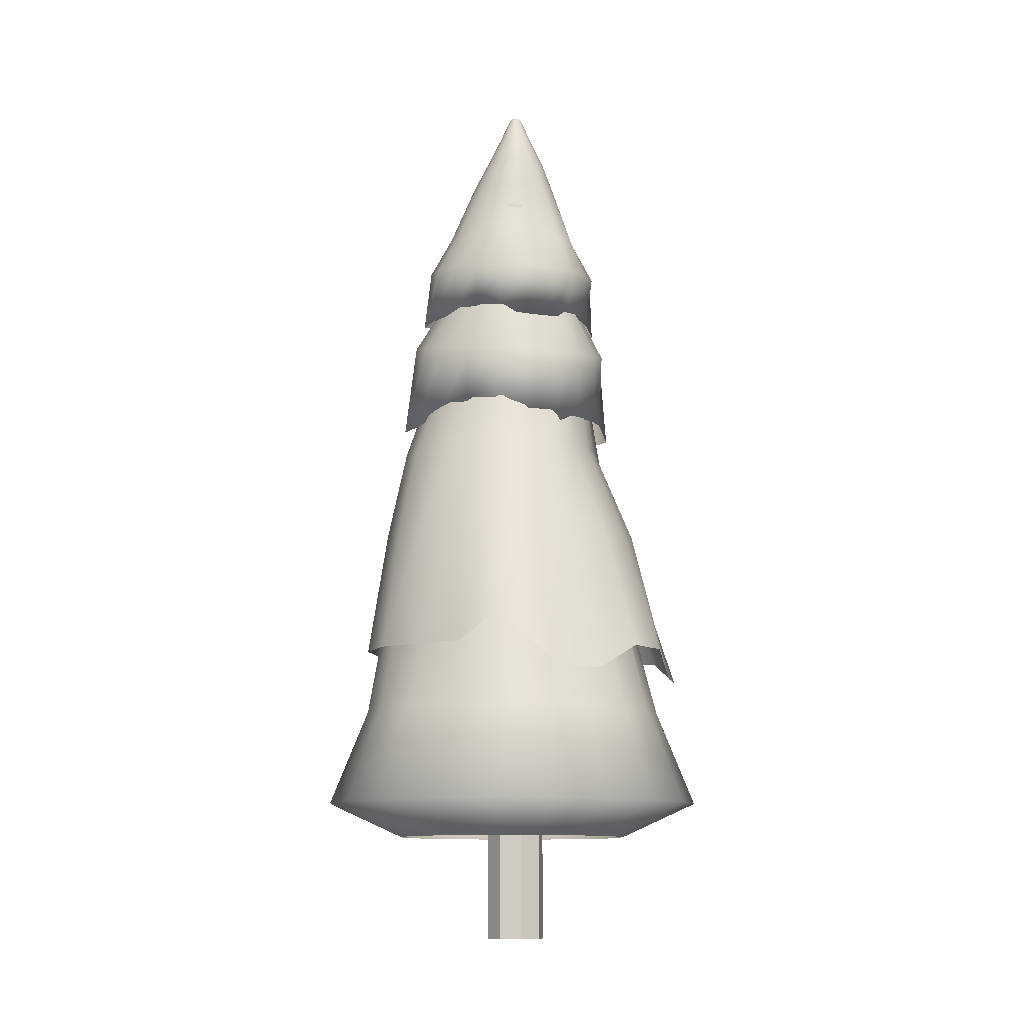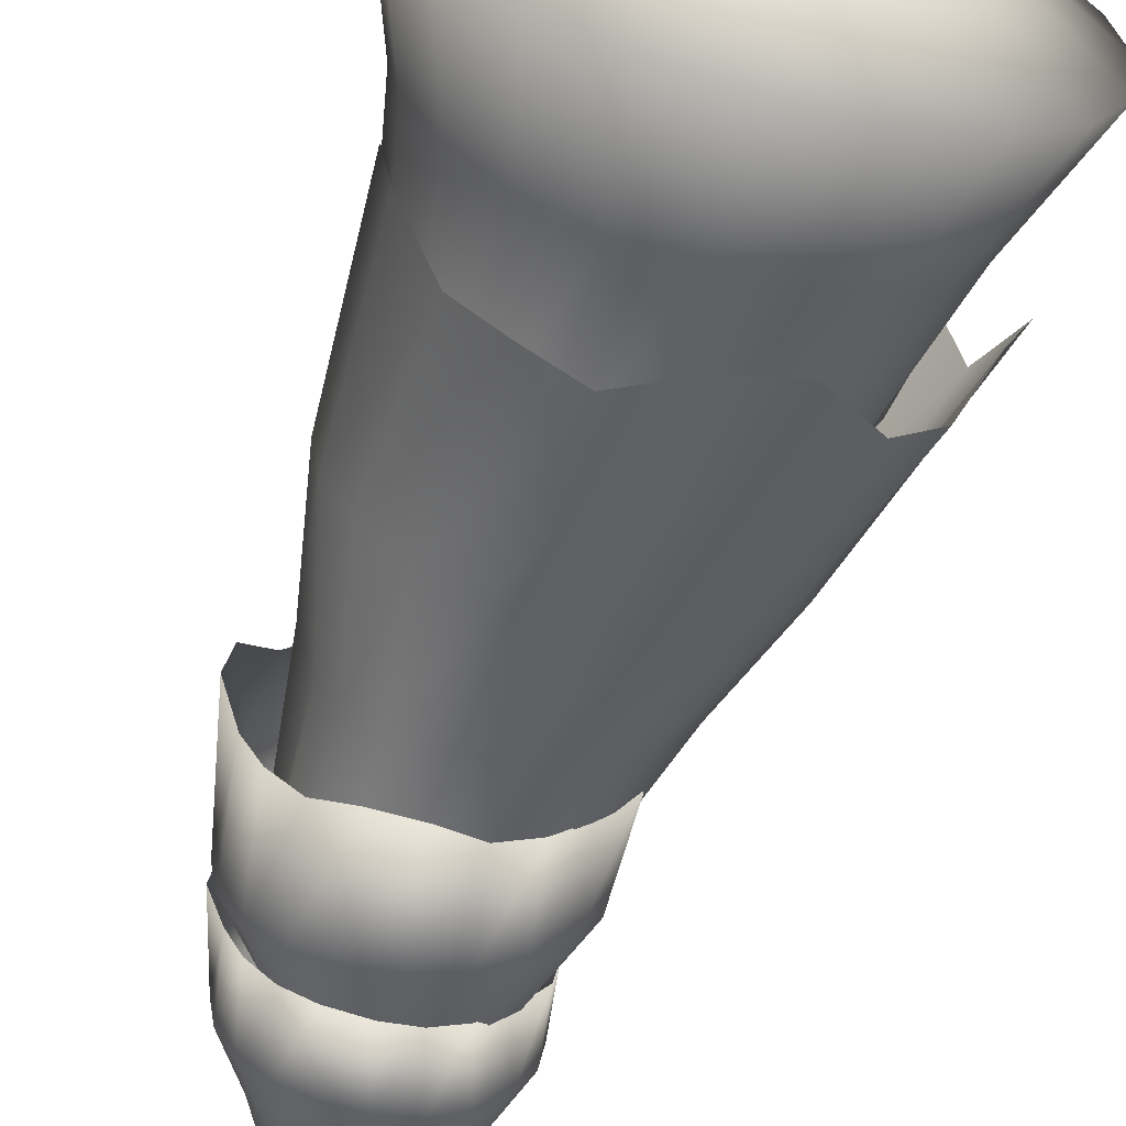
<metadata>
{"format":"obj","ext":"obj","renderer":"f3d","projection":"perspective","resolution":1024,"background":"white","views":[{"elev":-11.2,"azim":78.0,"up":"+Y"},{"elev":-64.4,"azim":-15.9,"up":"+Z"}]}
</metadata>
<code>
o Style_Tree01
v 0.7914 1.098 -0.5931
v 0.9551 1.098 -0.2528
v 0.5365 1.098 -0.8632
v 0.2152 1.098 -1.037
v -0.1409 1.098 -1.096
v -0.497 1.098 -1.037
v -0.8182 1.098 -0.8632
v -1.073 1.098 -0.5931
v -1.237 1.098 -0.2528
v -1.293 1.098 0.1244
v -1.237 1.098 0.5016
v -1.073 1.098 0.8419
v -0.8182 1.098 1.112
v -0.497 1.098 1.285
v -0.1409 1.098 1.345
v 0.2152 1.098 1.285
v 0.5365 1.098 1.112
v 0.7914 1.098 0.8419
v 0.9551 1.098 0.5016
v 1.012 1.098 0.1244
v -0.8506 3.757 1.159
v -0.514 3.757 1.341
v -1.118 3.757 0.8762
v -1.289 3.757 0.5196
v -1.442 3.541 0.1244
v -1.378 3.541 -0.3015
v -1.118 3.757 -0.6274
v -0.8506 3.757 -0.9103
v -0.5429 3.757 -1.186
v -0.1409 3.541 -1.254
v 0.2322 3.541 -1.092
v 0.5688 3.757 -0.9103
v 0.8359 3.757 -0.6274
v 1.007 3.541 -0.2708
v 1.16 3.541 0.1244
v 1.096 3.757 0.5503
v 0.8359 3.757 0.8762
v 0.5688 3.757 1.159
v 0.2612 3.757 1.435
v -0.1409 3.757 1.503
v -1.032 2.439 1.424
v -0.6094 2.439 1.652
v -1.368 2.439 1.069
v -1.583 2.439 0.6208
v -1.657 2.439 0.1244
v -1.583 2.439 -0.372
v -1.368 2.439 -0.8197
v -1.032 2.439 -1.175
v -0.6094 2.439 -1.403
v -0.1409 2.439 -1.482
v 0.3277 2.439 -1.403
v 0.7504 2.439 -1.175
v 1.086 2.439 -0.8197
v 1.301 2.439 -0.372
v 1.375 2.439 0.1244
v 1.301 2.439 0.6208
v 1.086 2.439 1.069
v 0.7504 2.439 1.424
v 0.3277 2.439 1.652
v -0.1409 2.439 1.731
v -1.252 1.453 1.744
v -0.725 1.453 2.029
v -1.67 1.453 1.301
v -1.939 1.453 0.7432
v -2.031 1.453 0.1244
v -1.939 1.453 -0.4943
v -1.67 1.453 -1.053
v -1.252 1.453 -1.496
v -0.725 1.453 -1.78
v -0.1409 1.453 -1.878
v 0.4432 1.453 -1.78
v 0.9701 1.453 -1.496
v 1.388 1.453 -1.053
v 1.657 1.453 -0.4943
v 1.749 1.453 0.1244
v 1.657 1.453 0.7432
v 1.388 1.453 1.301
v 0.9701 1.453 1.744
v 0.4432 1.453 2.029
v -0.1409 1.453 2.127
v 0.09559 0.01775 -0.1237
v -0.1196 0.01775 -0.2128
v -0.1196 1.806 -0.2128
v 0.09559 1.806 -0.1237
v -0.3349 0.01775 -0.1237
v -0.3349 1.806 -0.1237
v -0.424 0.01775 0.09155
v -0.424 1.806 0.09155
v -0.3349 0.01775 0.3068
v -0.3349 1.806 0.3068
v -0.1196 0.01775 0.3959
v -0.1196 1.806 0.3959
v 0.09559 0.01775 0.3068
v 0.09559 1.806 0.3068
v 0.1847 0.01775 0.09155
v 0.1847 1.806 0.09155
v -0.1196 0.01775 0.09155
v -0.1196 1.806 0.09155
v -0.1008 9.281 0.08828
v -0.1082 9.283 0.07278
v -0.1197 9.285 0.06048
v -0.1342 9.288 0.05258
v -0.1502 9.292 0.04986
v -0.1663 9.295 0.05258
v -0.1808 9.298 0.06048
v -0.1923 9.301 0.07278
v -0.1996 9.302 0.08828
v -0.2022 9.303 0.1055
v -0.1996 9.302 0.1226
v -0.1923 9.301 0.1381
v -0.1808 9.298 0.1504
v -0.1663 9.295 0.1583
v -0.1502 9.292 0.1611
v -0.1342 9.288 0.1583
v -0.1197 9.285 0.1504
v -0.1082 9.283 0.1381
v -0.1008 9.281 0.1226
v -0.09828 9.281 0.1055
v -0.3153 8.87 0.3403
v -0.2398 8.854 0.3815
v -0.3753 8.882 0.2761
v -0.4138 8.891 0.1952
v -0.4271 8.893 0.1055
v -0.4138 8.891 0.01577
v -0.3753 8.882 -0.06515
v -0.3153 8.87 -0.1294
v -0.2398 8.854 -0.1706
v -0.156 8.836 -0.1848
v -0.07219 8.818 -0.1706
v 0.003389 8.802 -0.1294
v 0.06337 8.789 -0.06515
v 0.1019 8.781 0.01577
v 0.1152 8.778 0.1055
v 0.1019 8.781 0.1952
v 0.06337 8.789 0.2761
v 0.003389 8.802 0.3403
v -0.07219 8.818 0.3815
v -0.156 8.836 0.3957
v -0.4059 8.38 0.4766
v -0.2865 8.354 0.5417
v -0.5007 8.4 0.3751
v -0.5616 8.413 0.2472
v -0.5825 8.417 0.1055
v -0.5616 8.413 -0.03628
v -0.5007 8.4 -0.1642
v -0.4059 8.38 -0.2656
v -0.2865 8.354 -0.3308
v -0.1541 8.326 -0.3532
v -0.02165 8.298 -0.3308
v 0.0978 8.273 -0.2656
v 0.1926 8.253 -0.1642
v 0.2535 8.24 -0.03628
v 0.2744 8.235 0.1055
v 0.2535 8.24 0.2472
v 0.1926 8.253 0.3751
v 0.0978 8.273 0.4766
v -0.02165 8.298 0.5417
v -0.1541 8.326 0.5642
v -0.5638 7.842 0.5489
v -0.4211 7.811 0.6267
v -0.6771 7.866 0.4276
v -0.7498 7.881 0.2748
v -0.7749 7.886 0.1055
v -0.7498 7.881 -0.06391
v -0.6771 7.866 -0.2167
v -0.5638 7.842 -0.338
v -0.4211 7.811 -0.4158
v -0.2629 7.778 -0.4426
v -0.1047 7.744 -0.4158
v 0.03806 7.714 -0.338
v 0.1513 7.69 -0.2167
v 0.224 7.675 -0.06391
v 0.2491 7.669 0.1055
v 0.224 7.675 0.2748
v 0.1513 7.69 0.4276
v 0.03806 7.714 0.5489
v -0.1047 7.744 0.6267
v -0.2629 7.778 0.6536
v -0.7458 7.365 0.7041
v -0.5531 7.324 0.8092
v -0.8987 7.397 0.5404
v -0.9969 7.418 0.3341
v -1.104 7.26 0.09714
v -1.067 7.252 -0.1584
v -0.8987 7.397 -0.3295
v -0.7458 7.365 -0.4932
v -0.5531 7.324 -0.5983
v -0.3395 7.278 -0.6345
v -0.1259 7.233 -0.5983
v 0.1224 7 -0.572
v 0.2933 6.964 -0.389
v 0.3178 7.139 -0.1232
v 0.3517 7.132 0.1055
v 0.3178 7.139 0.3341
v 0.2197 7.16 0.5404
v 0.06675 7.192 0.7041
v -0.093 7.046 0.8838
v -0.3317 7.097 0.9242
v -1.005 6.777 0.9858
v -0.7216 6.717 1.14
v -1.23 6.825 0.7451
v -1.374 6.855 0.4417
v -1.424 6.866 0.1055
v -1.374 6.855 -0.2308
v -1.23 6.825 -0.5341
v -1.005 6.777 -0.7749
v -0.7216 6.717 -0.9294
v -0.4075 6.65 -0.9827
v -0.09343 6.584 -0.9294
v 0.1899 6.524 -0.7749
v 0.4148 6.476 -0.5341
v 0.5592 6.445 -0.2308
v 0.6089 6.435 0.1055
v 0.5592 6.445 0.4417
v 0.4148 6.476 0.7451
v 0.1899 6.524 0.9858
v -0.09343 6.584 1.14
v -0.4075 6.65 1.194
v -1.122 5.886 0.9806
v -0.8412 5.86 1.134
v -1.344 5.906 0.7413
v -1.585 5.785 0.474
v -1.639 5.79 0.1055
v -1.487 5.92 -0.2288
v -1.344 5.906 -0.5304
v -1.122 5.886 -0.7697
v -0.8664 5.719 -1.029
v -0.5192 5.687 -1.087
v -0.2042 5.802 -0.9233
v 0.07986 5.776 -0.7697
v 0.3053 5.756 -0.5304
v 0.5495 5.59 -0.2631
v 0.6045 5.585 0.1055
v 0.4501 5.743 0.4397
v 0.3053 5.756 0.7413
v 0.07986 5.776 0.9806
v -0.1719 5.655 1.24
v -0.5192 5.687 1.298
v -0.8631 6.88 0.664
v -0.6586 6.837 0.7756
v -1.025 6.915 0.4903
v -1.13 6.937 0.2714
v -1.166 6.944 0.02868
v -1.13 6.937 -0.214
v -1.025 6.915 -0.4329
v -0.8631 6.88 -0.6067
v -0.6586 6.837 -0.7182
v -0.4319 6.789 -0.7566
v -0.2053 6.741 -0.7182
v -0.000757 6.697 -0.6067
v 0.1615 6.663 -0.4329
v 0.2657 6.641 -0.214
v 0.3016 6.633 0.02868
v 0.2657 6.641 0.2714
v 0.1615 6.663 0.4903
v -0.000757 6.697 0.664
v -0.2053 6.741 0.7756
v -0.4319 6.789 0.814
v -0.8407 5.538 1.016
v -0.5721 5.513 1.161
v -1.054 5.557 0.7894
v -1.285 5.442 0.5367
v -1.337 5.447 0.1882
v -1.191 5.57 -0.1279
v -1.054 5.557 -0.4131
v -0.8407 5.538 -0.6393
v -0.6026 5.38 -0.8844
v -0.2743 5.35 -0.9396
v 0.02348 5.459 -0.7846
v 0.2921 5.434 -0.6393
v 0.5053 5.415 -0.4131
v 0.7362 5.258 -0.1603
v 0.7882 5.253 0.1882
v 0.6422 5.402 0.5042
v 0.5053 5.415 0.7894
v 0.2921 5.434 1.016
v 0.05403 5.32 1.261
v -0.2743 5.35 1.316
v -0.9812 4.415 1.259
v -0.6162 4.415 1.456
v -1.271 4.415 0.952
v -1.457 4.415 0.5654
v -1.521 4.415 0.1368
v -1.457 4.415 -0.2918
v -1.271 4.415 -0.6785
v -0.9812 4.415 -0.9853
v -0.6162 4.415 -1.182
v -0.2116 4.415 -1.25
v 0.193 4.415 -1.182
v 0.558 4.415 -0.9853
v 0.8477 4.415 -0.6785
v 1.034 4.415 -0.2918
v 1.098 4.415 0.1368
v 1.034 4.415 0.5654
v 0.8476 4.415 0.952
v 0.558 4.415 1.259
v 0.193 4.415 1.456
v -0.2116 4.415 1.524
v -0.8526 3.075 1.331
v -0.4295 3.075 1.56
v -1.188 3.075 0.9756
v -1.404 3.075 0.5274
v -1.596 2.802 0.03047
v -1.516 2.802 -0.505
v -1.188 3.075 -0.9147
v -0.8526 3.075 -1.27
v -0.4659 3.075 -1.617
v 0.03957 2.802 -1.702
v 0.5086 2.802 -1.499
v 0.9318 3.075 -1.27
v 1.268 3.075 -0.9147
v 1.483 2.802 -0.4664
v 1.675 2.802 0.03047
v 1.584 3.365 0.6443
v 1.268 3.075 0.9756
v 0.9318 3.075 1.331
v 0.545 3.075 1.678
v 0.03957 3.075 1.763
v -0.05114 9.432 0.07148
v -0.05853 9.432 0.05599
v -0.07 9.434 0.04368
v -0.08448 9.436 0.03578
v -0.1005 9.438 0.03307
v -0.1166 9.44 0.03578
v -0.1311 9.441 0.04368
v -0.1426 9.443 0.05599
v -0.1499 9.443 0.07148
v -0.1525 9.444 0.08867
v -0.1499 9.443 0.1058
v -0.1426 9.443 0.1213
v -0.1311 9.441 0.1336
v -0.1166 9.44 0.1415
v -0.1005 9.438 0.1443
v -0.08448 9.436 0.1415
v -0.07 9.434 0.1336
v -0.05853 9.432 0.1213
v -0.05114 9.432 0.1058
v -0.04858 9.431 0.08867
v -0.2008 9.19 0.2279
v -0.1559 9.185 0.2523
v -0.2363 9.194 0.1898
v -0.2591 9.197 0.1418
v -0.267 9.198 0.08867
v -0.2591 9.197 0.03549
v -0.2363 9.194 -0.01248
v -0.2008 9.19 -0.05054
v -0.1559 9.185 -0.07498
v -0.1063 9.179 -0.08341
v -0.05661 9.173 -0.07498
v -0.0118 9.167 -0.05054
v 0.02376 9.163 -0.01248
v 0.04659 9.16 0.03549
v 0.05446 9.16 0.08867
v 0.04659 9.16 0.1418
v 0.02376 9.163 0.1898
v -0.0118 9.167 0.2279
v -0.05661 9.173 0.2523
v -0.1063 9.179 0.2607
v -0.2744 8.91 0.3392
v -0.1937 8.9 0.3831
v -0.3383 8.918 0.2707
v -0.3794 8.923 0.1843
v -0.3936 8.924 0.08867
v -0.3794 8.923 -0.007016
v -0.3383 8.918 -0.09333
v -0.2744 8.91 -0.1618
v -0.1937 8.9 -0.2058
v -0.1044 8.89 -0.221
v -0.01498 8.879 -0.2058
v 0.06565 8.869 -0.1618
v 0.1296 8.862 -0.09333
v 0.1707 8.857 -0.007016
v 0.1849 8.855 0.08867
v 0.1707 8.857 0.1843
v 0.1296 8.862 0.2707
v 0.06565 8.869 0.3392
v -0.01498 8.879 0.3831
v -0.1044 8.89 0.3983
v -0.4675 8.609 0.4634
v -0.3469 8.595 0.5292
v -0.5633 8.621 0.361
v -0.6247 8.628 0.2318
v -0.6459 8.631 0.08867
v -0.6247 8.628 -0.05449
v -0.5633 8.621 -0.1836
v -0.4675 8.609 -0.2861
v -0.3469 8.595 -0.3519
v -0.2132 8.579 -0.3746
v -0.07945 8.562 -0.3519
v 0.04118 8.548 -0.2861
v 0.1369 8.536 -0.1836
v 0.1984 8.529 -0.05449
v 0.2196 8.527 0.08867
v 0.1984 8.529 0.2318
v 0.1369 8.536 0.361
v 0.04118 8.548 0.4634
v -0.07945 8.562 0.5292
v -0.2132 8.579 0.5519
v -0.6503 8.087 0.6199
v -0.4793 8.067 0.7132
v -0.786 8.104 0.4746
v -0.8732 8.114 0.2915
v -0.9686 8.035 0.08112
v -0.935 8.031 -0.1458
v -0.786 8.104 -0.2976
v -0.6503 8.087 -0.4429
v -0.4793 8.067 -0.5362
v -0.2897 8.044 -0.5683
v -0.1001 8.021 -0.5362
v 0.1203 7.904 -0.5128
v 0.2721 7.886 -0.3504
v 0.2938 7.974 -0.1145
v 0.3239 7.97 0.08851
v 0.2938 7.974 0.2915
v 0.2067 7.984 0.4746
v 0.07096 8.001 0.6199
v -0.07084 7.927 0.7794
v -0.2828 7.952 0.8153
v -0.8716 7.605 0.856
v -0.6246 7.576 0.9907
v -1.068 7.629 0.6462
v -1.193 7.644 0.3818
v -1.237 7.649 0.08867
v -1.193 7.644 -0.2044
v -1.068 7.629 -0.4688
v -0.8716 7.605 -0.6787
v -0.6246 7.576 -0.8134
v -0.3509 7.543 -0.8598
v -0.07708 7.51 -0.8134
v 0.1699 7.48 -0.6787
v 0.3659 7.456 -0.4688
v 0.4918 7.441 -0.2044
v 0.5351 7.436 0.08867
v 0.4918 7.441 0.3818
v 0.3659 7.456 0.6462
v 0.1699 7.48 0.856
v -0.07708 7.51 0.9907
v -0.3509 7.543 1.037
v -0.9822 7.037 0.8233
v -0.7468 7.024 0.9523
v -1.169 7.047 0.6224
v -1.371 6.989 0.3981
v -1.417 6.991 0.08867
v -1.289 7.053 -0.1919
v -1.169 7.047 -0.4451
v -0.9822 7.037 -0.646
v -0.768 6.957 -0.8635
v -0.4765 6.942 -0.9125
v -0.2121 6.997 -0.7749
v 0.02636 6.985 -0.646
v 0.2156 6.975 -0.4451
v 0.4206 6.896 -0.2207
v 0.4668 6.893 0.08866
v 0.3371 6.969 0.3693
v 0.2156 6.975 0.6224
v 0.02636 6.985 0.8233
v -0.185 6.927 1.041
v -0.4765 6.942 1.09
f 41 42 22 21
f 43 41 21 23
f 44 43 23 24
f 45 44 24 25
f 46 45 25 26
f 47 46 26 27
f 48 47 27 28
f 49 48 28 29
f 50 49 29 30
f 51 50 30 31
f 52 51 31 32
f 53 52 32 33
f 54 53 33 34
f 55 54 34 35
f 56 55 35 36
f 57 56 36 37
f 58 57 37 38
f 59 58 38 39
f 60 59 39 40
f 42 60 40 22
f 61 62 42 41
f 63 61 41 43
f 64 63 43 44
f 65 64 44 45
f 66 65 45 46
f 67 66 46 47
f 68 67 47 48
f 69 68 48 49
f 70 69 49 50
f 71 70 50 51
f 72 71 51 52
f 73 72 52 53
f 74 73 53 54
f 75 74 54 55
f 76 75 55 56
f 77 76 56 57
f 78 77 57 58
f 79 78 58 59
f 80 79 59 60
f 62 80 60 42
f 10 11 64 65
f 9 10 65 66
f 8 9 66 67
f 7 8 67 68
f 6 7 68 69
f 5 6 69 70
f 4 5 70 71
f 3 4 71 72
f 1 3 72 73
f 2 1 73 74
f 20 2 74 75
f 19 20 75 76
f 18 19 76 77
f 17 18 77 78
f 16 17 78 79
f 15 16 79 80
f 14 15 80 62
f 13 14 62 61
f 12 13 61 63
f 11 12 63 64
f 99 100 101 102 103 104 105 106 107 108 109 110 111 112 113 114 115 116 117 118
f 119 120 112 111
f 121 119 111 110
f 122 121 110 109
f 123 122 109 108
f 124 123 108 107
f 125 124 107 106
f 126 125 106 105
f 127 126 105 104
f 128 127 104 103
f 129 128 103 102
f 130 129 102 101
f 131 130 101 100
f 132 131 100 99
f 133 132 99 118
f 134 133 118 117
f 135 134 117 116
f 136 135 116 115
f 137 136 115 114
f 138 137 114 113
f 120 138 113 112
f 139 140 120 119
f 141 139 119 121
f 142 141 121 122
f 143 142 122 123
f 144 143 123 124
f 145 144 124 125
f 146 145 125 126
f 147 146 126 127
f 148 147 127 128
f 149 148 128 129
f 150 149 129 130
f 151 150 130 131
f 152 151 131 132
f 153 152 132 133
f 154 153 133 134
f 155 154 134 135
f 156 155 135 136
f 157 156 136 137
f 158 157 137 138
f 140 158 138 120
f 159 160 140 139
f 161 159 139 141
f 162 161 141 142
f 163 162 142 143
f 164 163 143 144
f 165 164 144 145
f 166 165 145 146
f 167 166 146 147
f 168 167 147 148
f 169 168 148 149
f 170 169 149 150
f 171 170 150 151
f 172 171 151 152
f 173 172 152 153
f 174 173 153 154
f 175 174 154 155
f 176 175 155 156
f 177 176 156 157
f 178 177 157 158
f 160 178 158 140
f 179 180 160 159
f 181 179 159 161
f 182 181 161 162
f 183 182 162 163
f 184 183 163 164
f 185 184 164 165
f 186 185 165 166
f 187 186 166 167
f 188 187 167 168
f 189 188 168 169
f 190 189 169 170
f 191 190 170 171
f 192 191 171 172
f 193 192 172 173
f 194 193 173 174
f 195 194 174 175
f 196 195 175 176
f 197 196 176 177
f 198 197 177 178
f 180 198 178 160
f 199 200 180 179
f 201 199 179 181
f 202 201 181 182
f 203 202 182 183
f 204 203 183 184
f 205 204 184 185
f 206 205 185 186
f 207 206 186 187
f 208 207 187 188
f 209 208 188 189
f 210 209 189 190
f 211 210 190 191
f 212 211 191 192
f 213 212 192 193
f 214 213 193 194
f 215 214 194 195
f 216 215 195 196
f 217 216 196 197
f 218 217 197 198
f 200 218 198 180
f 219 220 200 199
f 221 219 199 201
f 222 221 201 202
f 223 222 202 203
f 224 223 203 204
f 225 224 204 205
f 226 225 205 206
f 227 226 206 207
f 228 227 207 208
f 229 228 208 209
f 230 229 209 210
f 231 230 210 211
f 232 231 211 212
f 233 232 212 213
f 234 233 213 214
f 235 234 214 215
f 236 235 215 216
f 237 236 216 217
f 238 237 217 218
f 220 238 218 200
f 259 260 240 239
f 261 259 239 241
f 262 261 241 242
f 263 262 242 243
f 264 263 243 244
f 265 264 244 245
f 266 265 245 246
f 267 266 246 247
f 268 267 247 248
f 269 268 248 249
f 270 269 249 250
f 271 270 250 251
f 272 271 251 252
f 273 272 252 253
f 274 273 253 254
f 275 274 254 255
f 276 275 255 256
f 277 276 256 257
f 278 277 257 258
f 260 278 258 240
f 279 280 260 259
f 281 279 259 261
f 282 281 261 262
f 283 282 262 263
f 284 283 263 264
f 285 284 264 265
f 286 285 265 266
f 287 286 266 267
f 288 287 267 268
f 289 288 268 269
f 290 289 269 270
f 291 290 270 271
f 292 291 271 272
f 293 292 272 273
f 294 293 273 274
f 295 294 274 275
f 296 295 275 276
f 297 296 276 277
f 298 297 277 278
f 280 298 278 260
f 299 300 280 279
f 301 299 279 281
f 302 301 281 282
f 303 302 282 283
f 304 303 283 284
f 305 304 284 285
f 306 305 285 286
f 307 306 286 287
f 308 307 287 288
f 309 308 288 289
f 310 309 289 290
f 311 310 290 291
f 312 311 291 292
f 313 312 292 293
f 314 313 293 294
f 315 314 294 295
f 316 315 295 296
f 317 316 296 297
f 318 317 297 298
f 300 318 298 280
f 319 320 321 322 323 324 325 326 327 328 329 330 331 332 333 334 335 336 337 338
f 339 340 332 331
f 341 339 331 330
f 342 341 330 329
f 343 342 329 328
f 344 343 328 327
f 345 344 327 326
f 346 345 326 325
f 347 346 325 324
f 348 347 324 323
f 349 348 323 322
f 350 349 322 321
f 351 350 321 320
f 352 351 320 319
f 353 352 319 338
f 354 353 338 337
f 355 354 337 336
f 356 355 336 335
f 357 356 335 334
f 358 357 334 333
f 340 358 333 332
f 359 360 340 339
f 361 359 339 341
f 362 361 341 342
f 363 362 342 343
f 364 363 343 344
f 365 364 344 345
f 366 365 345 346
f 367 366 346 347
f 368 367 347 348
f 369 368 348 349
f 370 369 349 350
f 371 370 350 351
f 372 371 351 352
f 373 372 352 353
f 374 373 353 354
f 375 374 354 355
f 376 375 355 356
f 377 376 356 357
f 378 377 357 358
f 360 378 358 340
f 379 380 360 359
f 381 379 359 361
f 382 381 361 362
f 383 382 362 363
f 384 383 363 364
f 385 384 364 365
f 386 385 365 366
f 387 386 366 367
f 388 387 367 368
f 389 388 368 369
f 390 389 369 370
f 391 390 370 371
f 392 391 371 372
f 393 392 372 373
f 394 393 373 374
f 395 394 374 375
f 396 395 375 376
f 397 396 376 377
f 398 397 377 378
f 380 398 378 360
f 399 400 380 379
f 401 399 379 381
f 402 401 381 382
f 403 402 382 383
f 404 403 383 384
f 405 404 384 385
f 406 405 385 386
f 407 406 386 387
f 408 407 387 388
f 409 408 388 389
f 410 409 389 390
f 411 410 390 391
f 412 411 391 392
f 413 412 392 393
f 414 413 393 394
f 415 414 394 395
f 416 415 395 396
f 417 416 396 397
f 418 417 397 398
f 400 418 398 380
f 419 420 400 399
f 421 419 399 401
f 422 421 401 402
f 423 422 402 403
f 424 423 403 404
f 425 424 404 405
f 426 425 405 406
f 427 426 406 407
f 428 427 407 408
f 429 428 408 409
f 430 429 409 410
f 431 430 410 411
f 432 431 411 412
f 433 432 412 413
f 434 433 413 414
f 435 434 414 415
f 436 435 415 416
f 437 436 416 417
f 438 437 417 418
f 420 438 418 400
f 439 440 420 419
f 441 439 419 421
f 442 441 421 422
f 443 442 422 423
f 444 443 423 424
f 445 444 424 425
f 446 445 425 426
f 447 446 426 427
f 448 447 427 428
f 449 448 428 429
f 450 449 429 430
f 451 450 430 431
f 452 451 431 432
f 453 452 432 433
f 454 453 433 434
f 455 454 434 435
f 456 455 435 436
f 457 456 436 437
f 458 457 437 438
f 440 458 438 420
f 81 82 83 84
f 82 85 86 83
f 85 87 88 86
f 87 89 90 88
f 89 91 92 90
f 91 93 94 92
f 93 95 96 94
f 95 81 84 96
f 82 81 97
f 85 82 97
f 87 85 97
f 89 87 97
f 91 89 97
f 93 91 97
f 95 93 97
f 81 95 97
f 84 83 98
f 83 86 98
f 86 88 98
f 88 90 98
f 90 92 98
f 92 94 98
f 94 96 98
f 96 84 98

</code>
